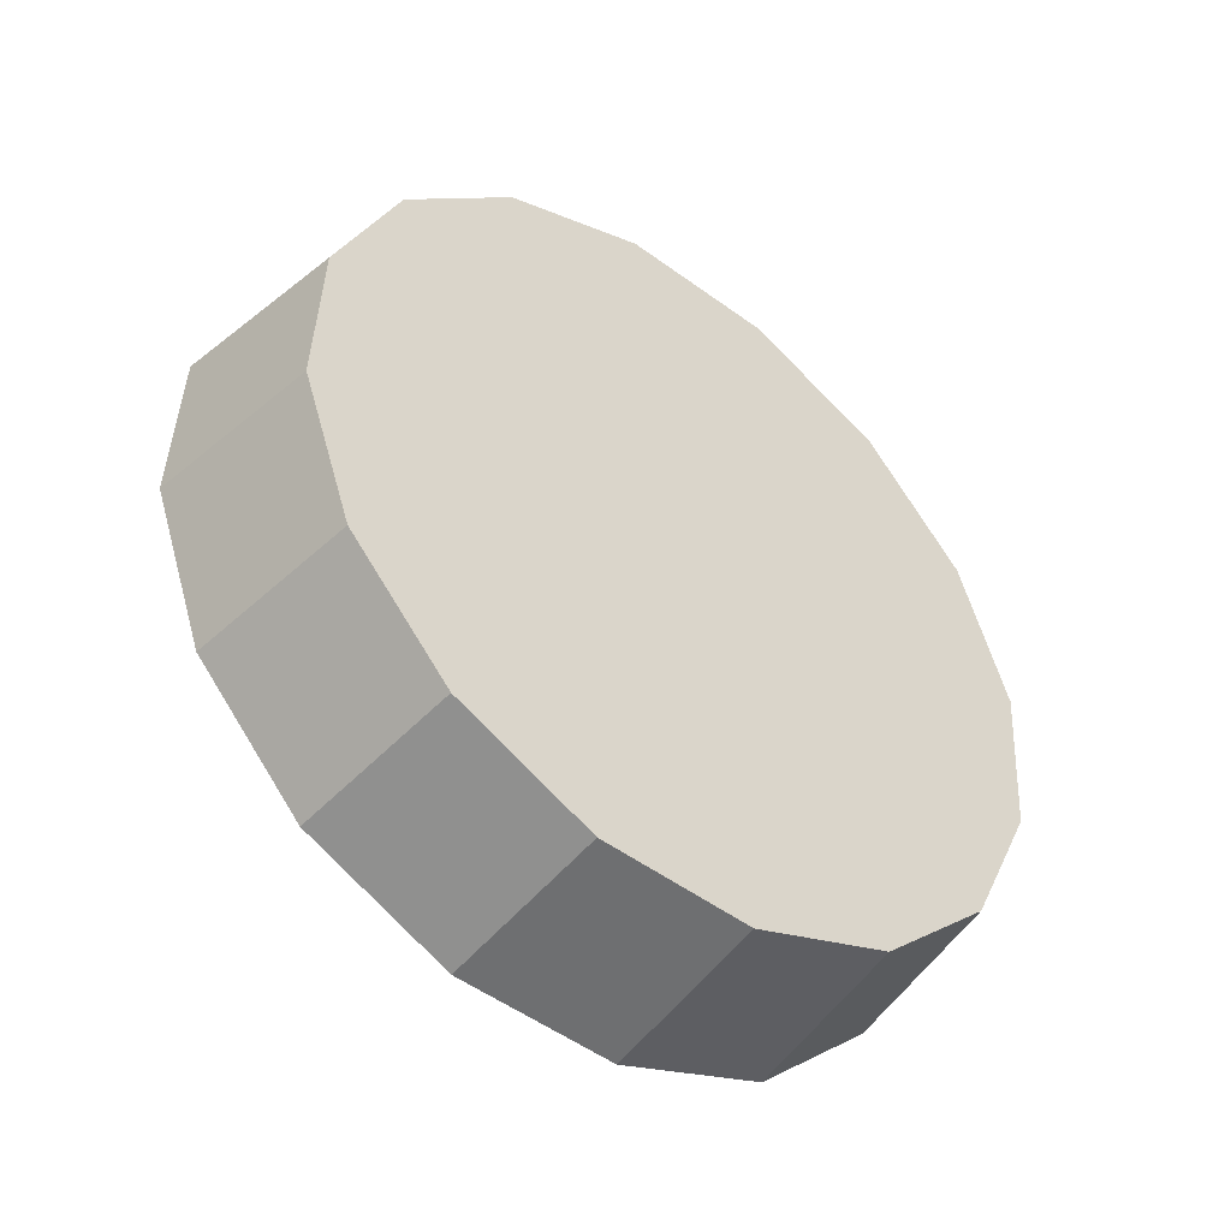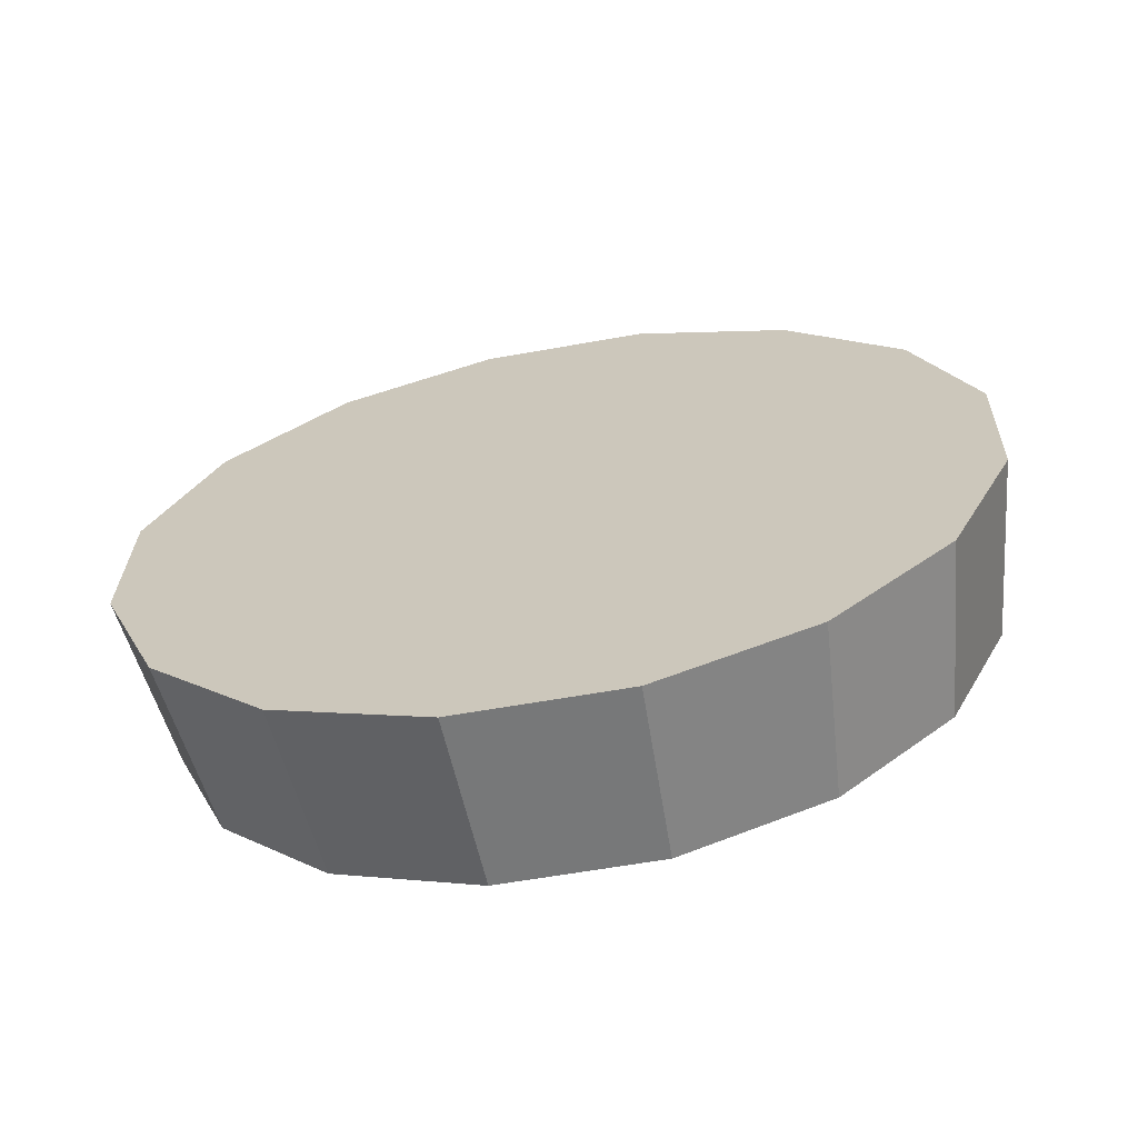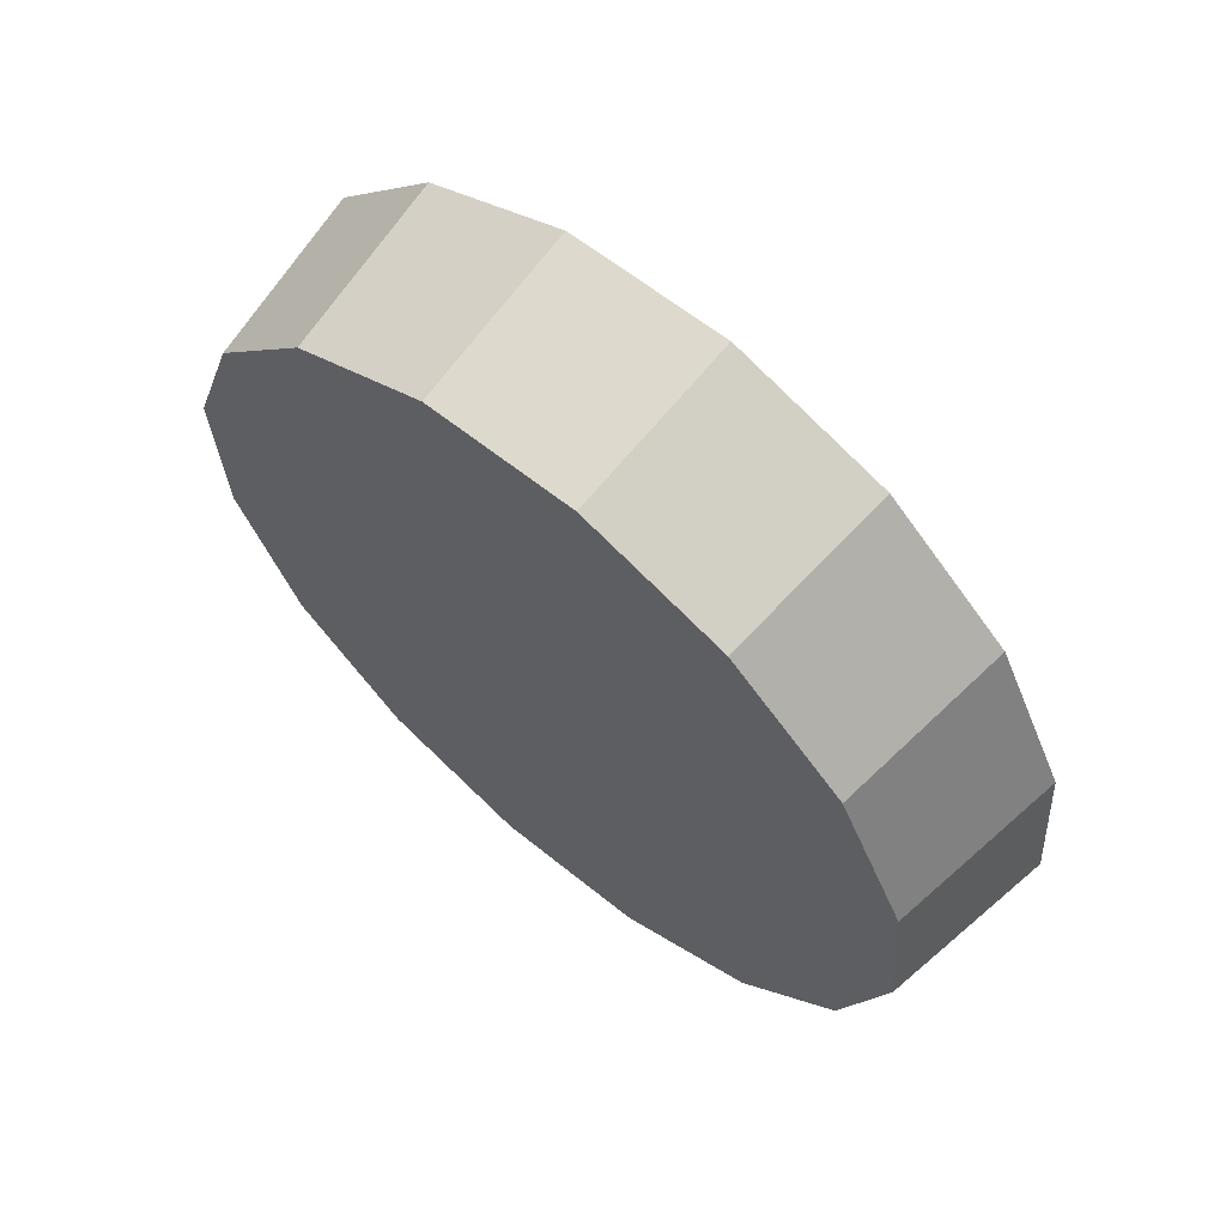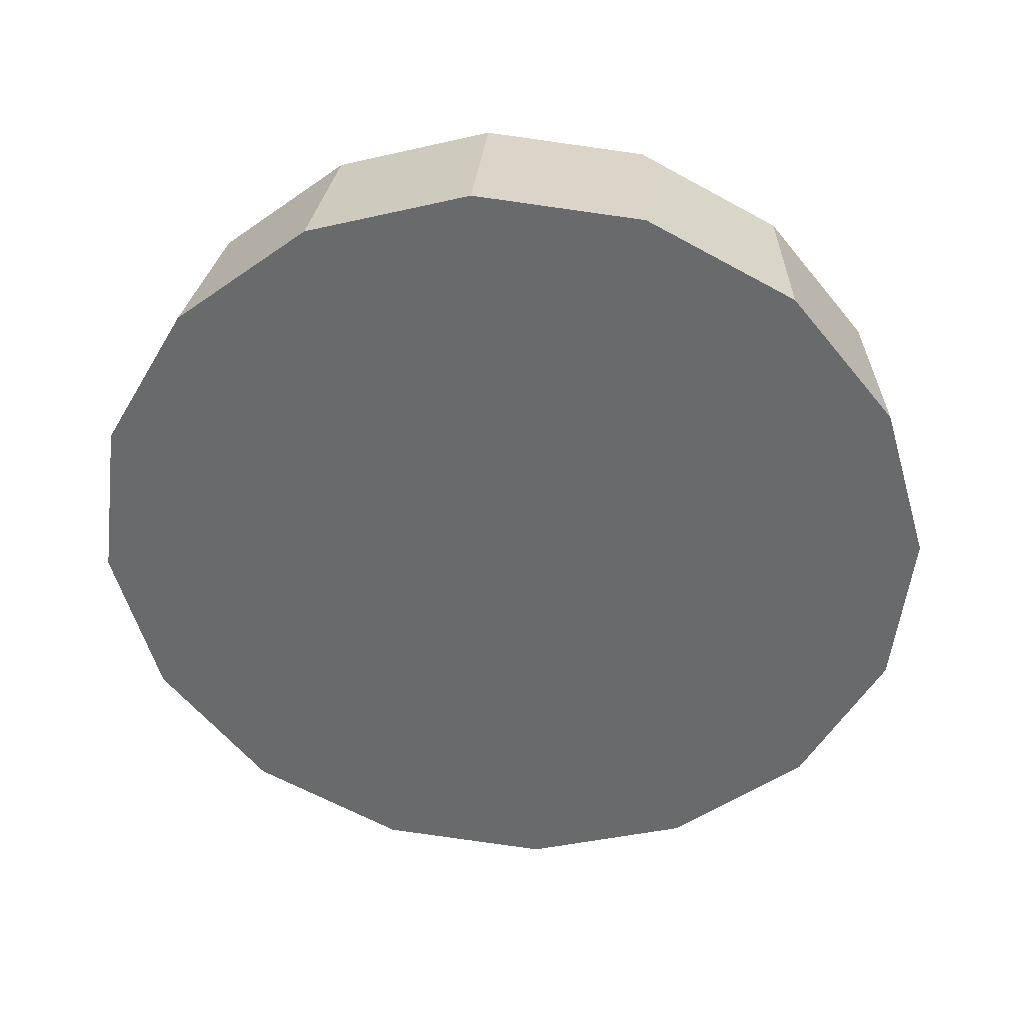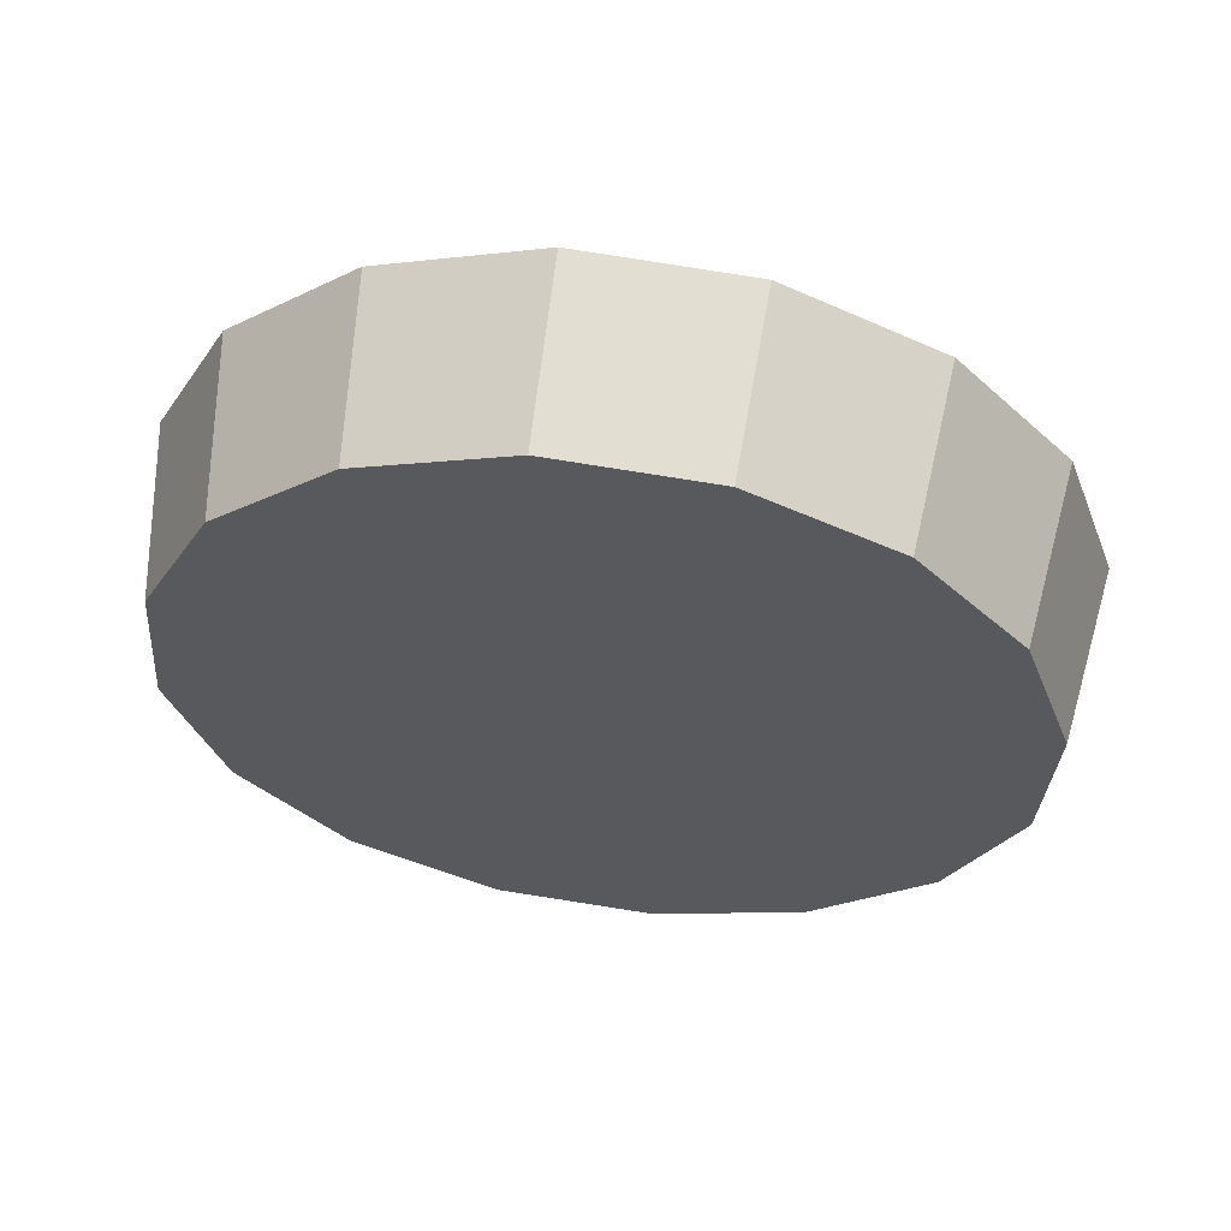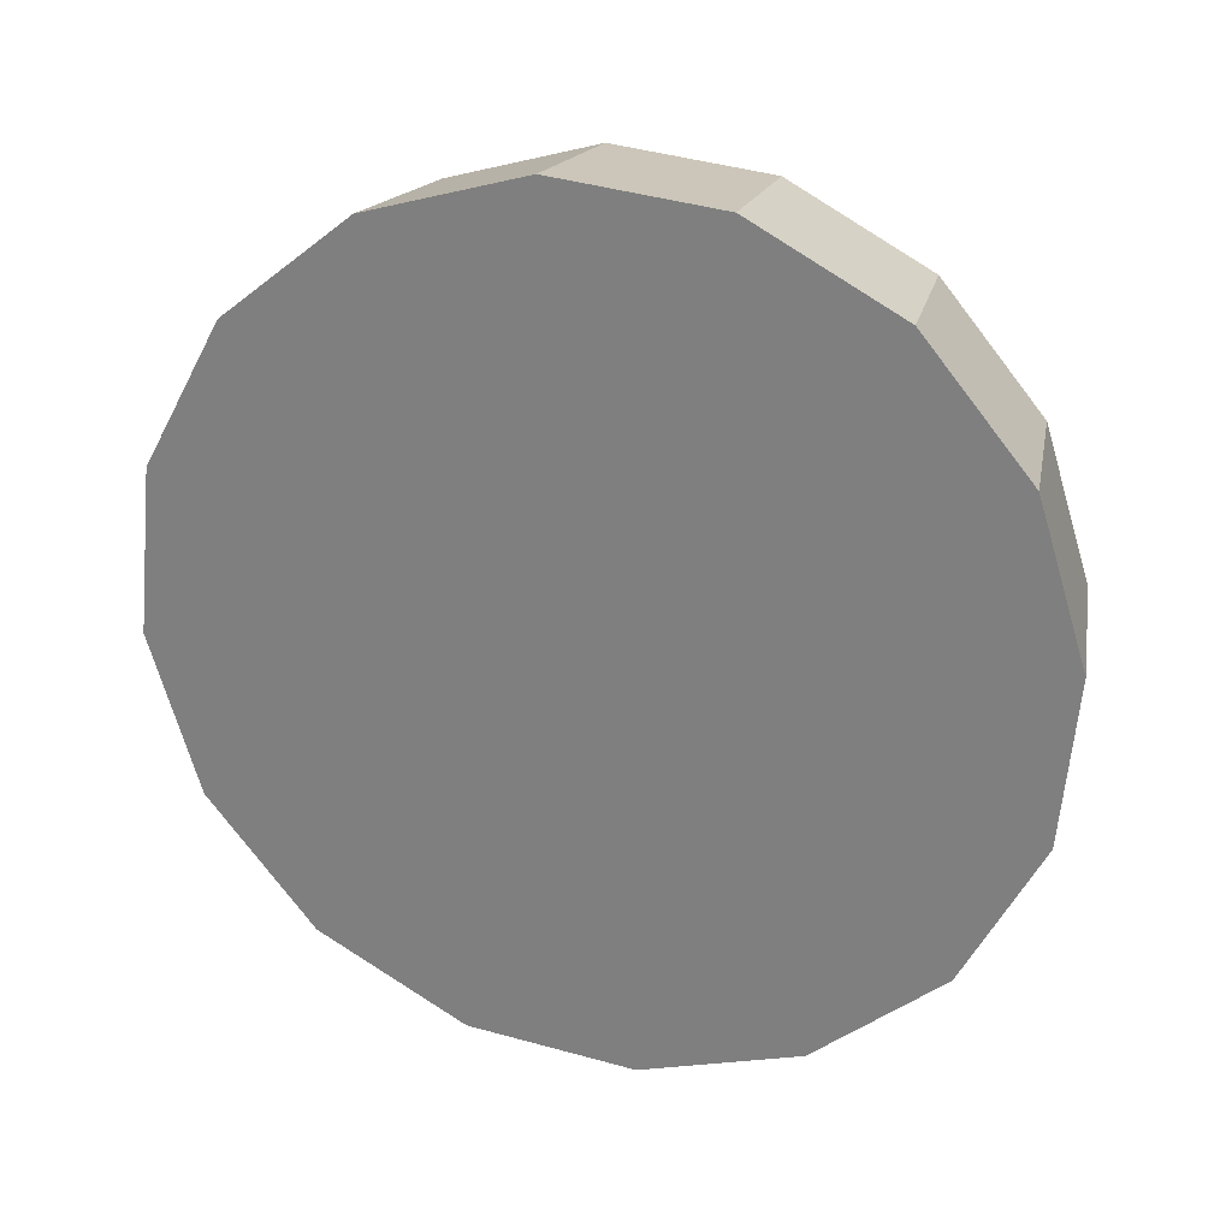
<metadata>
{"format":"obj","ext":"obj","renderer":"f3d","projection":"perspective","resolution":1024,"background":"white","views":[{"elev":64.3,"azim":-113.5,"up":"+Z"},{"elev":70.6,"azim":-14.4,"up":"+Y"},{"elev":-52.7,"azim":117.9,"up":"+Y"},{"elev":-10.7,"azim":-173.9,"up":"+Z"},{"elev":16.3,"azim":10.9,"up":"+Y"},{"elev":71.8,"azim":-156.2,"up":"+Y"}]}
</metadata>
<code>
v -5.169 -2.671 -1.338
v -5.179 -2.634 -1.304
v -5.207 -2.602 -1.275
v -5.25 -2.581 -1.255
v -5.301 -2.574 -1.249
v -5.351 -2.581 -1.255
v -5.394 -2.602 -1.275
v -5.423 -2.634 -1.304
v -5.433 -2.671 -1.338
v -5.423 -2.708 -1.373
v -5.394 -2.739 -1.402
v -5.351 -2.76 -1.421
v -5.301 -2.767 -1.428
v -5.25 -2.76 -1.421
v -5.207 -2.739 -1.402
v -5.179 -2.708 -1.373
v -5.301 -2.671 -1.338
v -5.301 -2.671 -1.338
v -5.301 -2.671 -1.338
v -5.301 -2.671 -1.338
v -5.301 -2.671 -1.338
v -5.301 -2.671 -1.338
v -5.301 -2.671 -1.338
v -5.301 -2.671 -1.338
v -5.301 -2.671 -1.338
v -5.301 -2.671 -1.338
v -5.301 -2.671 -1.338
v -5.301 -2.671 -1.338
v -5.301 -2.671 -1.338
v -5.301 -2.671 -1.338
v -5.301 -2.671 -1.338
v -5.301 -2.671 -1.338
v -5.177 -2.708 -1.298
v -5.186 -2.673 -1.266
v -5.213 -2.643 -1.239
v -5.253 -2.624 -1.22
v -5.301 -2.617 -1.214
v -5.348 -2.624 -1.22
v -5.388 -2.643 -1.239
v -5.415 -2.673 -1.266
v -5.425 -2.708 -1.298
v -5.415 -2.743 -1.331
v -5.388 -2.772 -1.358
v -5.348 -2.792 -1.376
v -5.301 -2.799 -1.383
v -5.253 -2.792 -1.376
v -5.213 -2.772 -1.358
v -5.186 -2.743 -1.331
v -5.301 -2.708 -1.298
v -5.301 -2.708 -1.298
v -5.301 -2.708 -1.298
v -5.301 -2.708 -1.298
v -5.301 -2.708 -1.298
v -5.301 -2.708 -1.298
v -5.301 -2.708 -1.298
v -5.301 -2.708 -1.298
v -5.301 -2.708 -1.298
v -5.301 -2.708 -1.298
v -5.301 -2.708 -1.298
v -5.301 -2.708 -1.298
v -5.301 -2.708 -1.298
v -5.301 -2.708 -1.298
v -5.301 -2.708 -1.298
v -5.301 -2.708 -1.298
f 33 34 49
f 49 34 50
f 34 35 50
f 50 35 51
f 35 36 51
f 51 36 52
f 36 37 52
f 52 37 53
f 37 38 53
f 53 38 54
f 38 39 54
f 54 39 55
f 39 40 55
f 55 40 56
f 40 41 56
f 56 41 57
f 41 42 57
f 57 42 58
f 42 43 58
f 58 43 59
f 43 44 59
f 59 44 60
f 44 45 60
f 60 45 61
f 45 46 61
f 61 46 62
f 46 47 62
f 62 47 63
f 47 48 63
f 63 48 64
f 48 33 64
f 64 33 49
f 2 1 17
f 2 17 18
f 3 2 18
f 3 18 19
f 4 3 19
f 4 19 20
f 5 4 20
f 5 20 21
f 6 5 21
f 6 21 22
f 7 6 22
f 7 22 23
f 8 7 23
f 8 23 24
f 9 8 24
f 9 24 25
f 10 9 25
f 10 25 26
f 11 10 26
f 11 26 27
f 12 11 27
f 12 27 28
f 13 12 28
f 13 28 29
f 14 13 29
f 14 29 30
f 15 14 30
f 15 30 31
f 16 15 31
f 16 31 32
f 1 16 32
f 1 32 17
f 49 50 17
f 17 50 18
f 50 51 18
f 18 51 19
f 51 52 19
f 19 52 20
f 52 53 20
f 20 53 21
f 53 54 21
f 21 54 22
f 54 55 22
f 22 55 23
f 55 56 23
f 23 56 24
f 56 57 24
f 24 57 25
f 57 58 25
f 25 58 26
f 58 59 26
f 26 59 27
f 59 60 27
f 27 60 28
f 60 61 28
f 28 61 29
f 61 62 29
f 29 62 30
f 62 63 30
f 30 63 31
f 63 64 31
f 31 64 32
f 64 49 32
f 32 49 17
f 1 2 33
f 33 2 34
f 2 3 34
f 34 3 35
f 3 4 35
f 35 4 36
f 4 5 36
f 36 5 37
f 5 6 37
f 37 6 38
f 6 7 38
f 38 7 39
f 7 8 39
f 39 8 40
f 8 9 40
f 40 9 41
f 9 10 41
f 41 10 42
f 10 11 42
f 42 11 43
f 11 12 43
f 43 12 44
f 12 13 44
f 44 13 45
f 13 14 45
f 45 14 46
f 14 15 46
f 46 15 47
f 15 16 47
f 47 16 48
f 16 1 48
f 48 1 33

</code>
